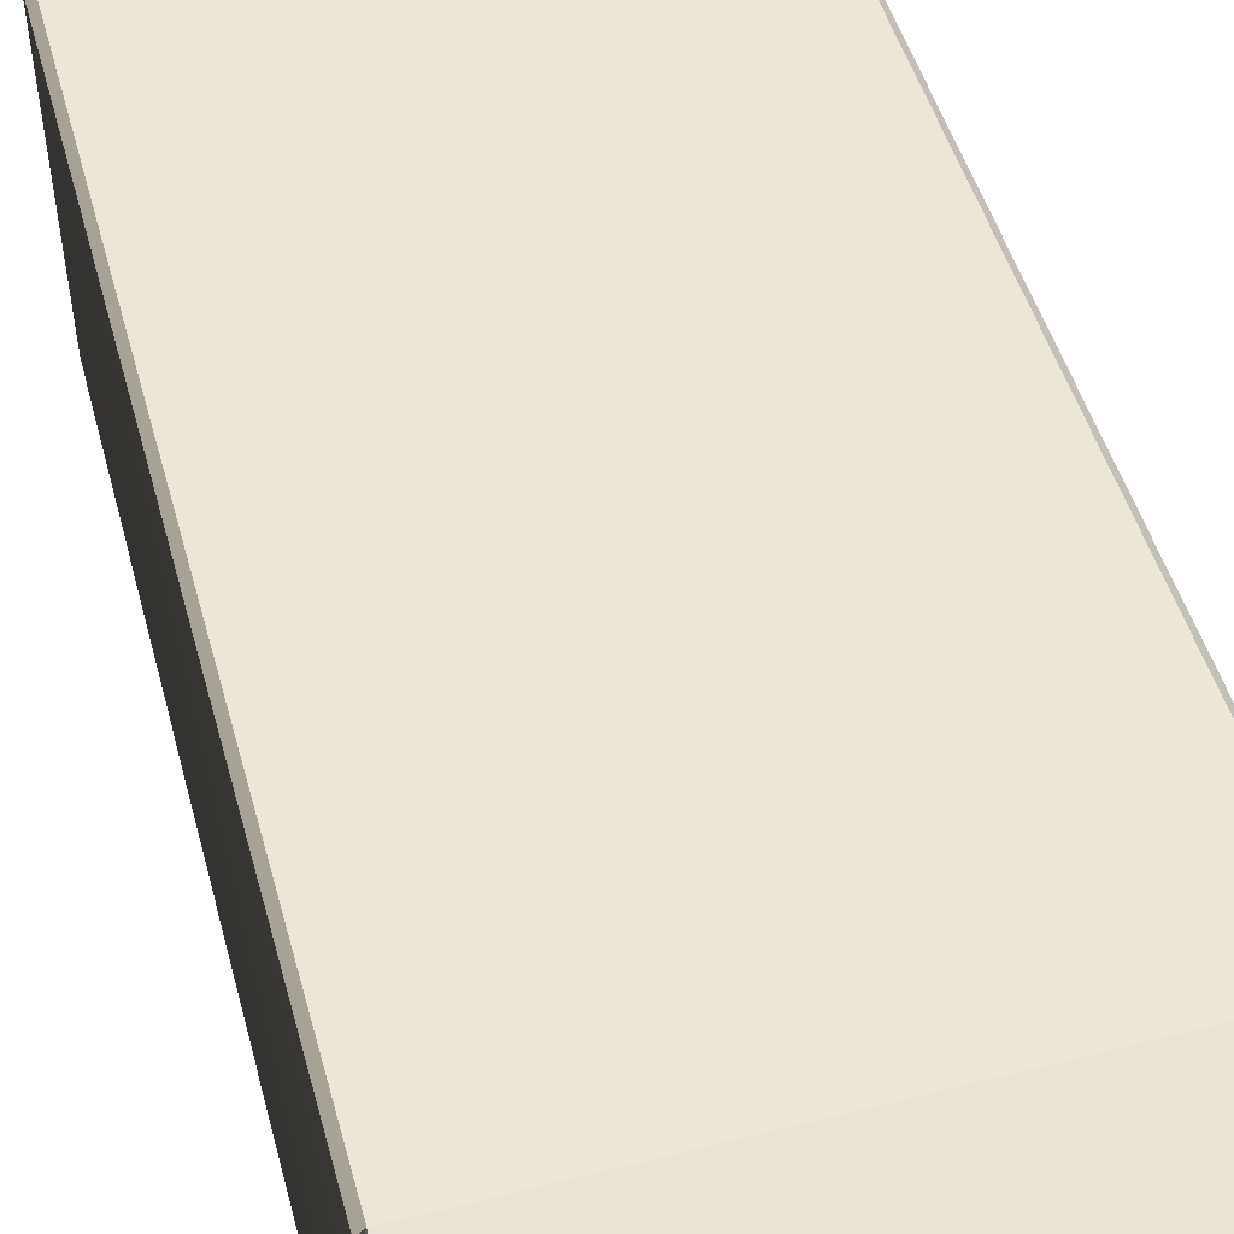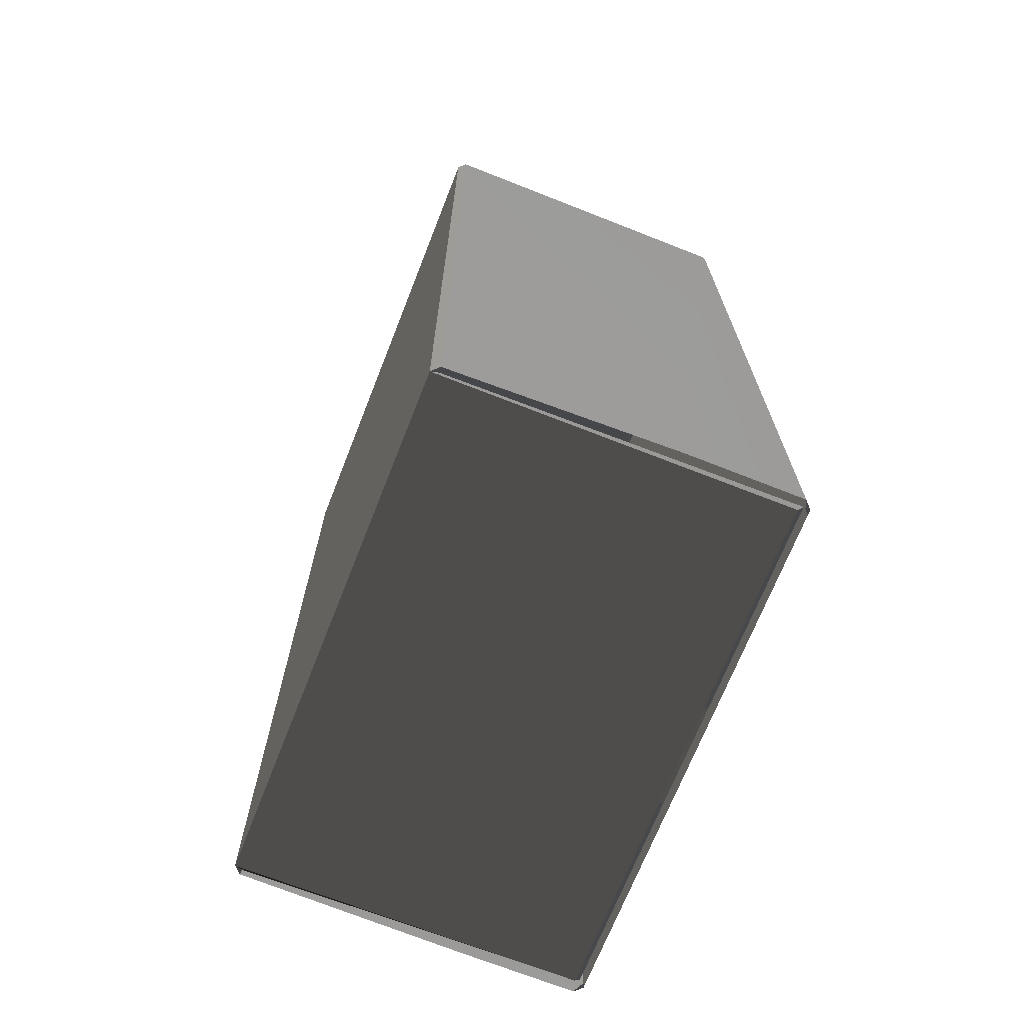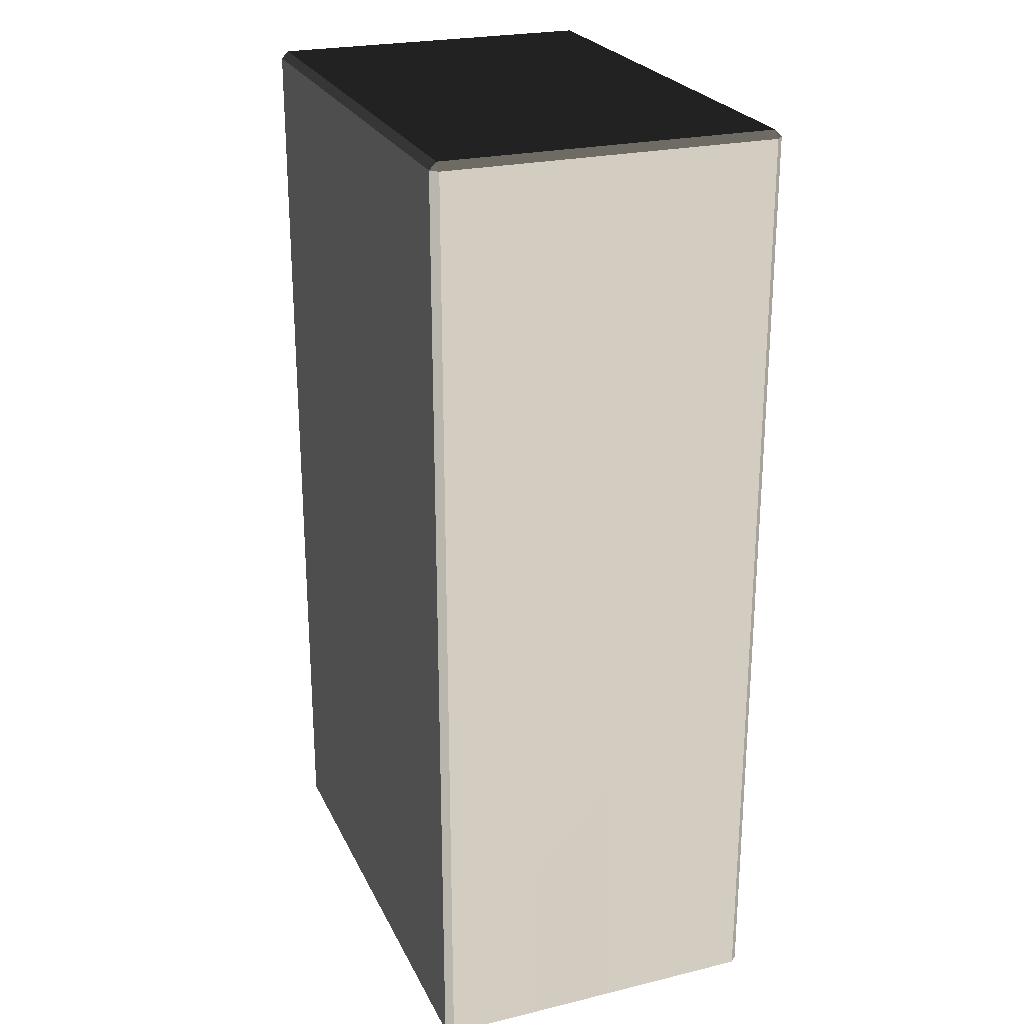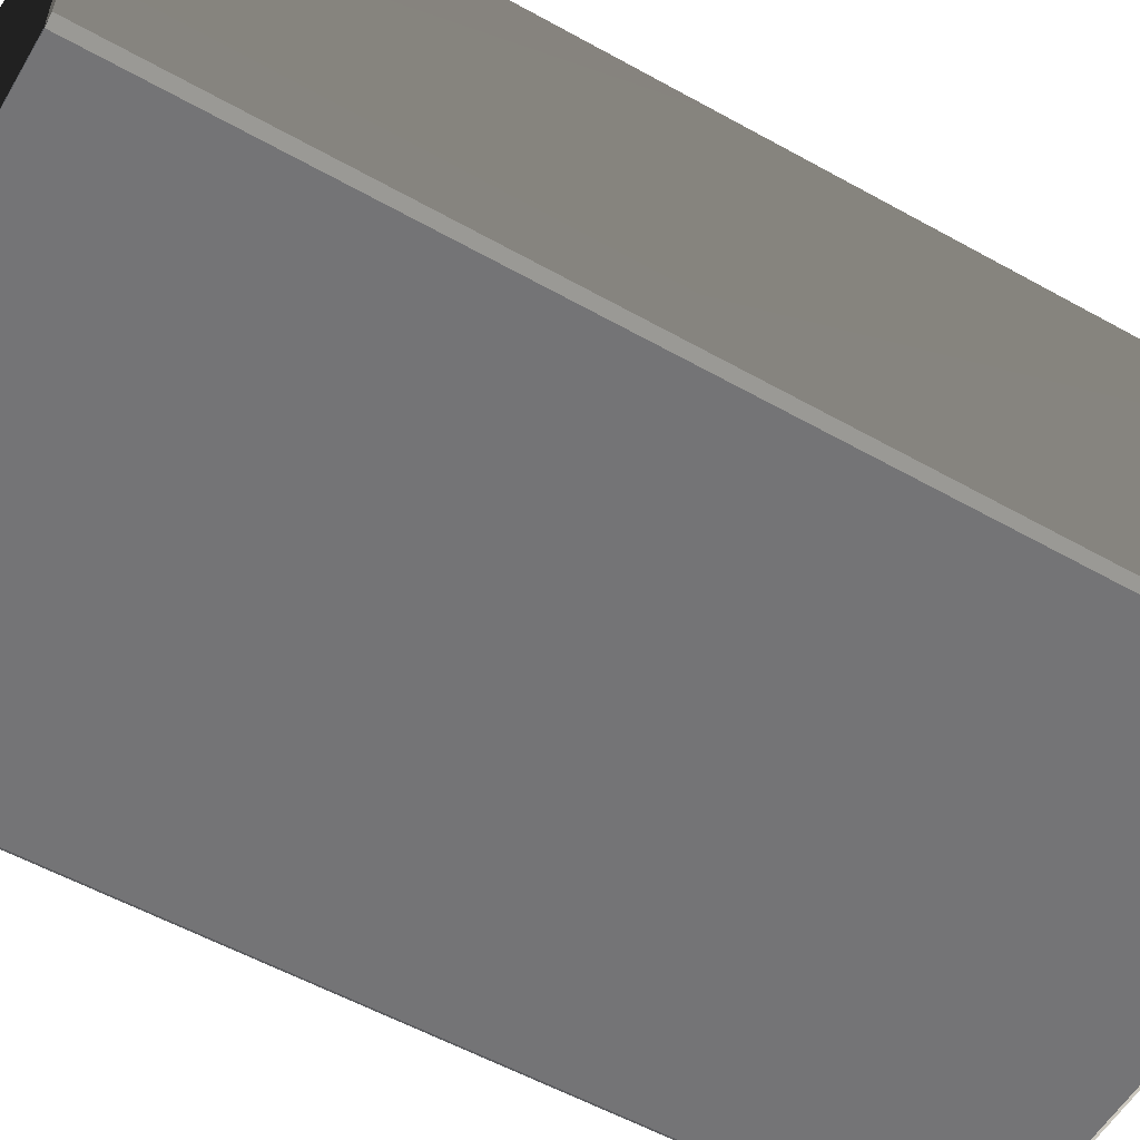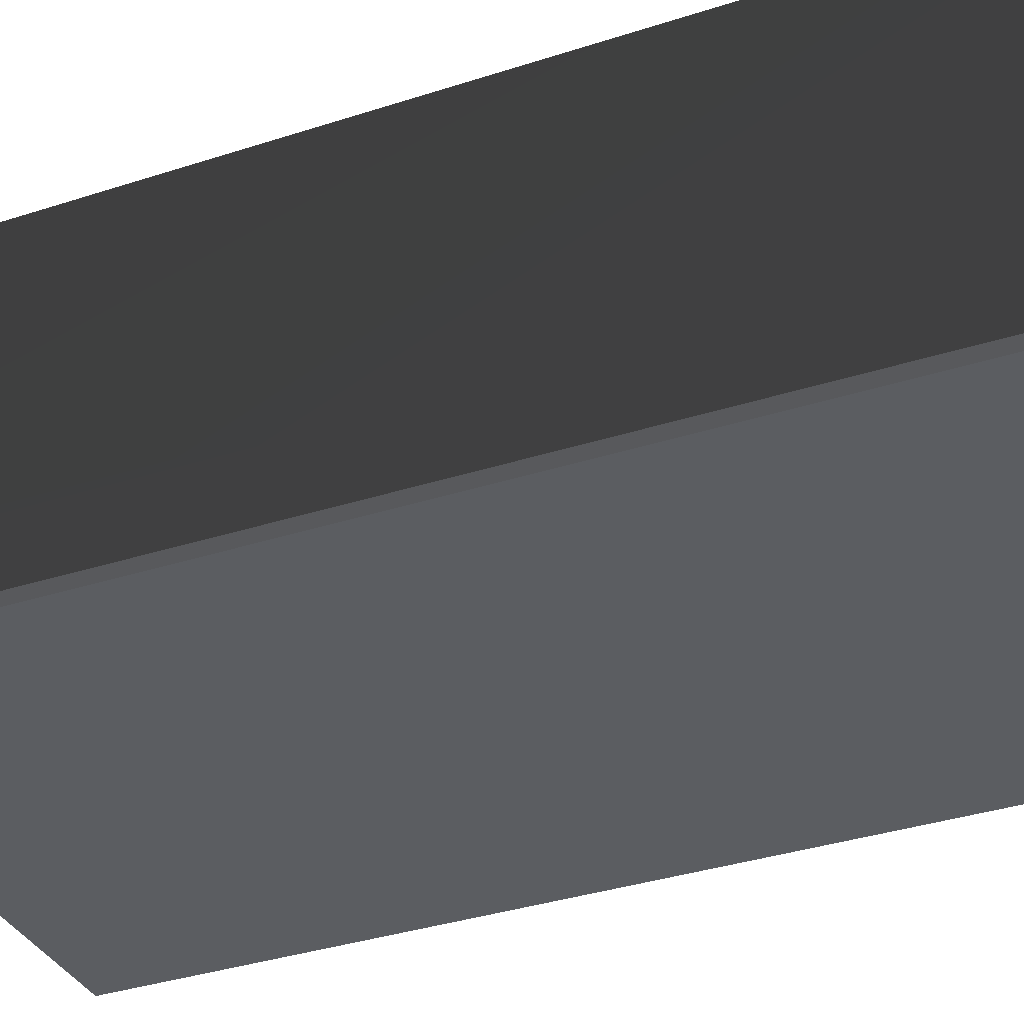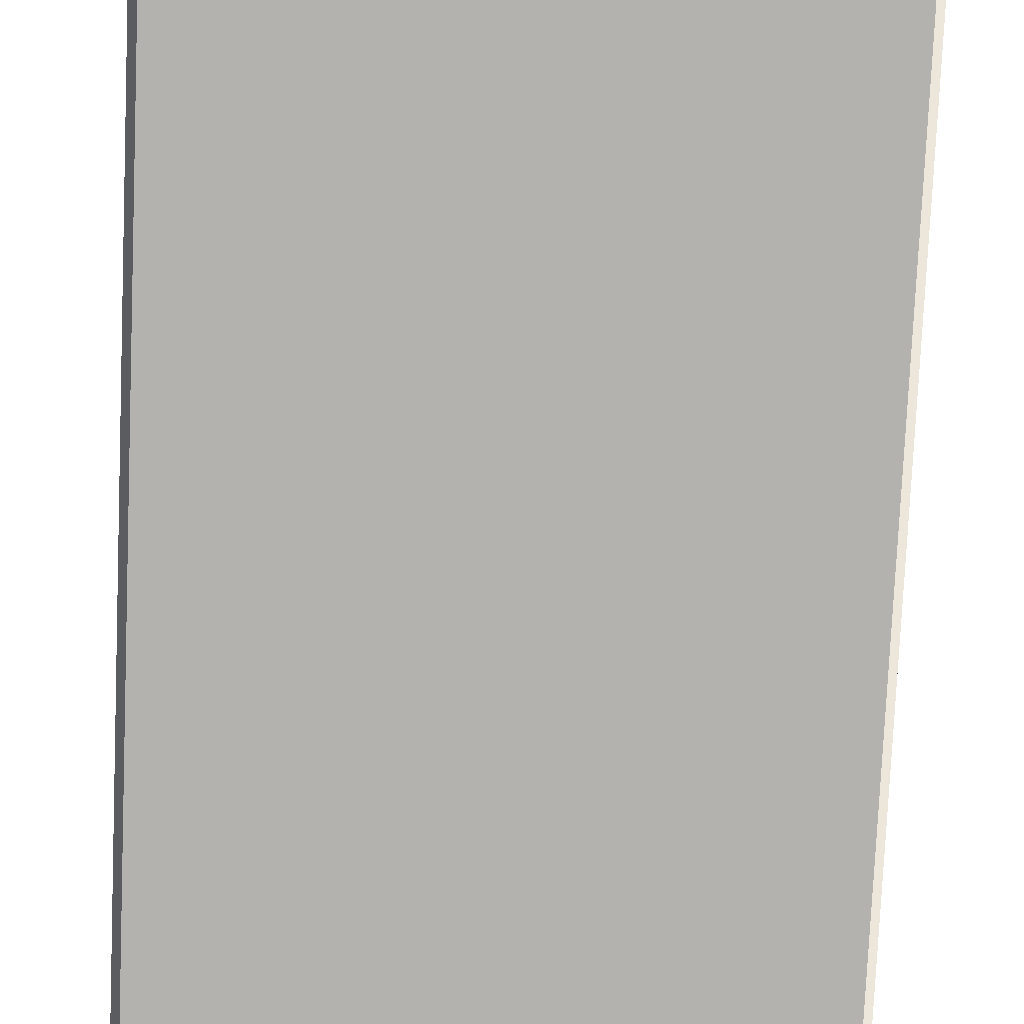
<metadata>
{"format":"obj","ext":"obj","renderer":"f3d","projection":"perspective","resolution":1024,"background":"white","views":[{"elev":49.7,"azim":164.5,"up":"+Y"},{"elev":-69.8,"azim":-111.5,"up":"+Z"},{"elev":24.6,"azim":69.3,"up":"+Z"},{"elev":-56.3,"azim":-120.3,"up":"+Y"},{"elev":-35.6,"azim":-66.8,"up":"+Y"},{"elev":-79.9,"azim":177.5,"up":"+Y"}]}
</metadata>
<code>
v  -0.0077 0.0028 -0.101
v  -0.0079 0.0016 -0.0995
v  -0.0501 0.0028 -0.101
v  -0.0506 0.0016 -0.0995
v  0.0571 0.0022 0.0949
v  0.0556 0.0007 0.0949
v  0.058 0.0022 -0.1011
v  0.0565 0.0007 -0.1011
v  0.0561 0.0016 -0.0995
v  0.056 0.0716 -0.1011
v  0.0135 0.0016 -0.0995
v  -0.0505 0.0716 -0.1011
v  -0.0079 0.0016 -0.0995
v  -0.0506 0.0016 -0.0995
v  -0.0496 0.0721 -0.0595
v  0.0551 0.0721 -0.0595
v  0.0571 0.0717 -0.1011
v  0.0556 0.0732 -0.1011
v  0.0571 0.0717 0.0949
v  0.0556 0.0732 0.0949
v  0.0556 0.0717 0.0964
v  0.0556 0.0732 0.0949
v  -0.0501 0.0717 0.0964
v  -0.0501 0.0732 0.0949
v  0.0556 0.0022 0.0964
v  0.0571 0.0022 0.0949
v  0.0556 0.0717 0.0964
v  0.0571 0.0717 0.0949
v  0.0554 0.0007 -0.1011
v  -0.0498 0.0007 -0.1011
v  -0.0501 0.0007 0.0949
v  -0.051 0.0007 -0.1011
v  0.0556 0.0007 0.0949
v  0.0565 0.0007 -0.1011
v  0.0556 0.0007 0.0949
v  0.0556 0.0022 0.0964
v  -0.0501 0.0007 0.0949
v  -0.0501 0.0022 0.0964
v  0.058 0.0022 -0.1011
v  0.0565 0.0007 -0.1011
v  0.0563 0.0016 -0.1011
v  0.0554 0.0007 -0.1011
v  -0.0501 0.0732 -0.1011
v  -0.0501 0.0732 0.0949
v  0.0556 0.0732 -0.1011
v  0.0556 0.0732 0.0949
v  0.0133 0.0028 -0.101
v  0.0556 0.0028 -0.101
v  0.0135 0.0016 -0.0995
v  0.0561 0.0016 -0.0995
v  0.0556 0.0717 0.0964
v  -0.0501 0.0717 0.0964
v  0.0556 0.0022 0.0964
v  -0.0501 0.0022 0.0964
v  -0.0525 0.0022 -0.1011
v  -0.0516 0.0022 0.0949
v  -0.0525 0.0258 -0.1009
v  -0.0516 0.0717 0.0949
v  -0.0516 0.0717 -0.1011
v  0.0571 0.0717 -0.1011
v  0.0571 0.0717 0.0949
v  0.058 0.0258 -0.1009
v  0.0571 0.0022 0.0949
v  0.058 0.0022 -0.1011
v  0.0561 0.0016 -0.0995
v  0.0556 0.0028 -0.101
v  0.056 0.0716 -0.1011
v  0.0556 0.0732 -0.1011
v  -0.0501 0.0732 -0.1011
v  -0.0501 0.0028 -0.101
v  -0.0505 0.0716 -0.1011
v  -0.0506 0.0016 -0.0995
v  -0.0498 0.0007 -0.1011
v  -0.051 0.0007 -0.1011
v  -0.0508 0.0016 -0.1011
v  -0.0525 0.0022 -0.1011
v  -0.0516 0.0717 -0.1011
v  -0.0516 0.0717 0.0949
v  -0.0501 0.0732 -0.1011
v  -0.0501 0.0732 0.0949
v  -0.0516 0.0717 0.0949
v  -0.0516 0.0022 0.0949
v  -0.0501 0.0717 0.0964
v  -0.0501 0.0022 0.0964
v  -0.051 0.0007 -0.1011
v  -0.0501 0.0007 0.0949
v  -0.0525 0.0022 -0.1011
v  -0.0516 0.0022 0.0949
v  0.0556 0.0732 -0.1012
v  0.0556 0.0028 -0.1011
v  -0.0501 0.0732 -0.1012
v  0.0133 0.0028 -0.1011
v  -0.0077 0.0028 -0.1011
v  -0.0501 0.0007 0.0949
v  -0.0501 0.0022 0.0964
v  -0.0516 0.0022 0.0949
v  -0.0501 0.0717 0.0964
v  -0.0501 0.0732 0.0949
v  -0.0516 0.0717 0.0949
v  -0.0501 0.0732 -0.1011
v  -0.0505 0.0716 -0.1011
v  -0.0516 0.0717 -0.1011
v  -0.0501 0.0028 -0.1011
v  0.0556 0.0007 0.0949
v  0.0571 0.0022 0.0949
v  0.0556 0.0022 0.0964
v  0.0556 0.0717 0.0964
v  0.0571 0.0717 0.0949
v  0.0556 0.0732 0.0949
v  0.0556 0.0732 -0.1011
v  0.0571 0.0717 -0.1011
v  0.056 0.0716 -0.1011
g w
f 1 2 3
f 2 4 3
f 5 6 7
f 6 8 7
f 9 10 11
f 10 12 11
f 11 12 13
f 12 14 13
f 12 10 15
f 10 16 15
f 17 18 19
f 18 20 19
f 21 22 23
f 22 24 23
f 25 26 27
f 26 28 27
f 29 31 30
f 30 31 32
f 31 29 33
f 29 34 33
f 35 36 37
f 36 38 37
f 39 40 41
f 40 42 41
f 43 44 45
f 44 46 45
f 47 48 49
f 48 50 49
f 51 52 53
f 52 54 53
f 55 56 57
f 56 58 57
f 57 58 59
f 60 61 62
f 61 63 62
f 62 63 64
f 65 66 67
f 66 68 67
f 69 70 71
f 70 72 71
f 73 74 75
f 74 76 75
f 77 78 79
f 78 80 79
f 81 82 83
f 82 84 83
f 85 86 87
f 86 88 87
f 89 90 91
f 90 92 91
f 91 92 93
f 94 95 96
f 97 98 99
f 100 101 102
f 93 103 91
f 104 105 106
f 107 108 109
f 110 111 112

</code>
